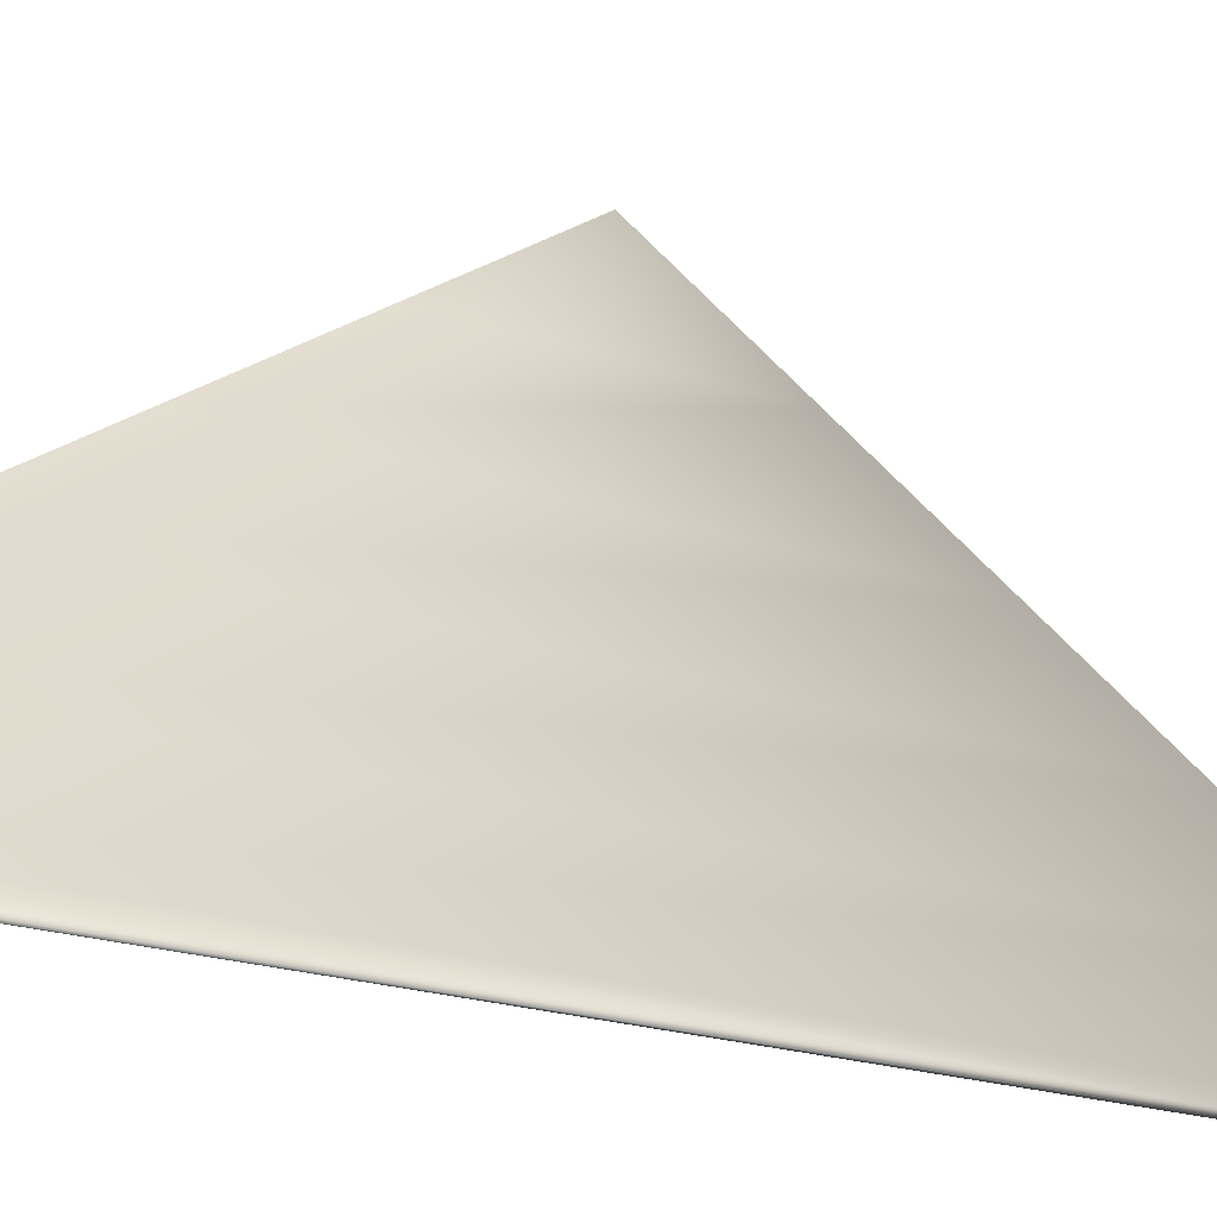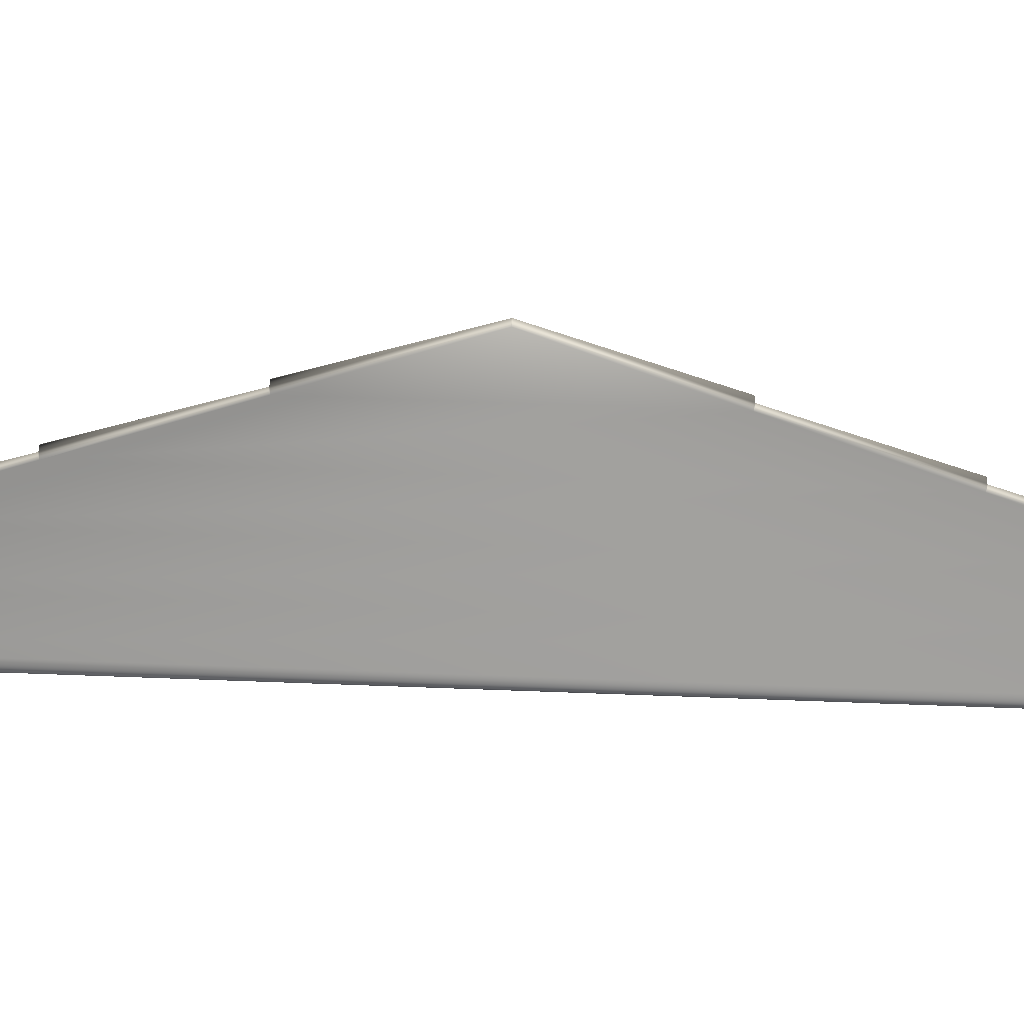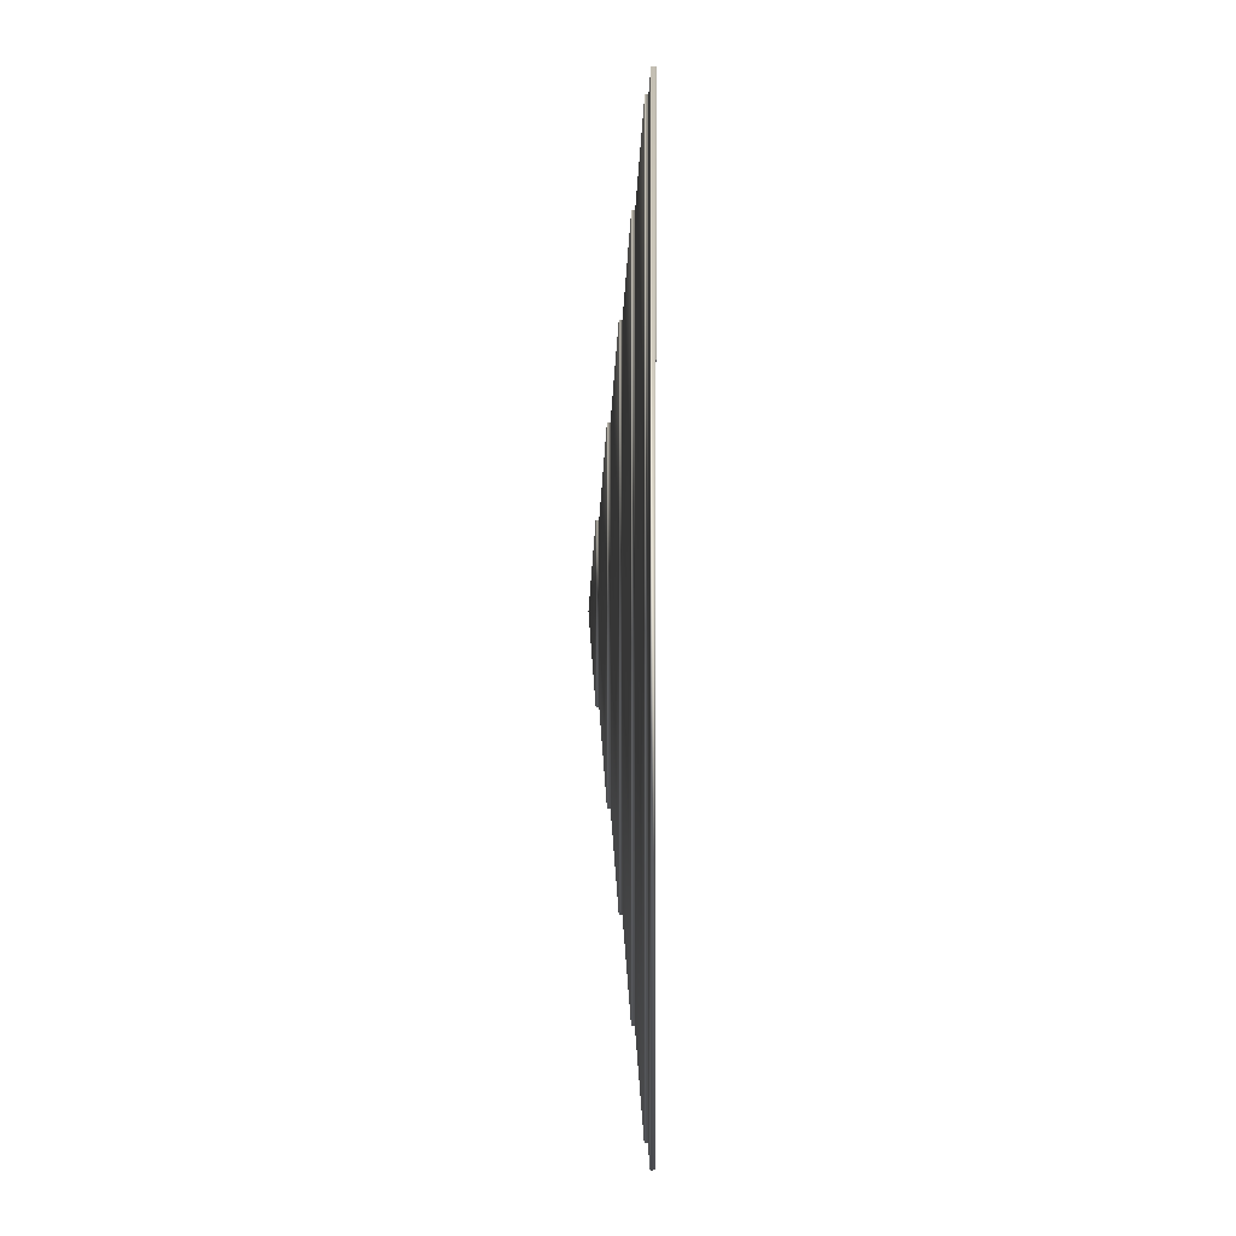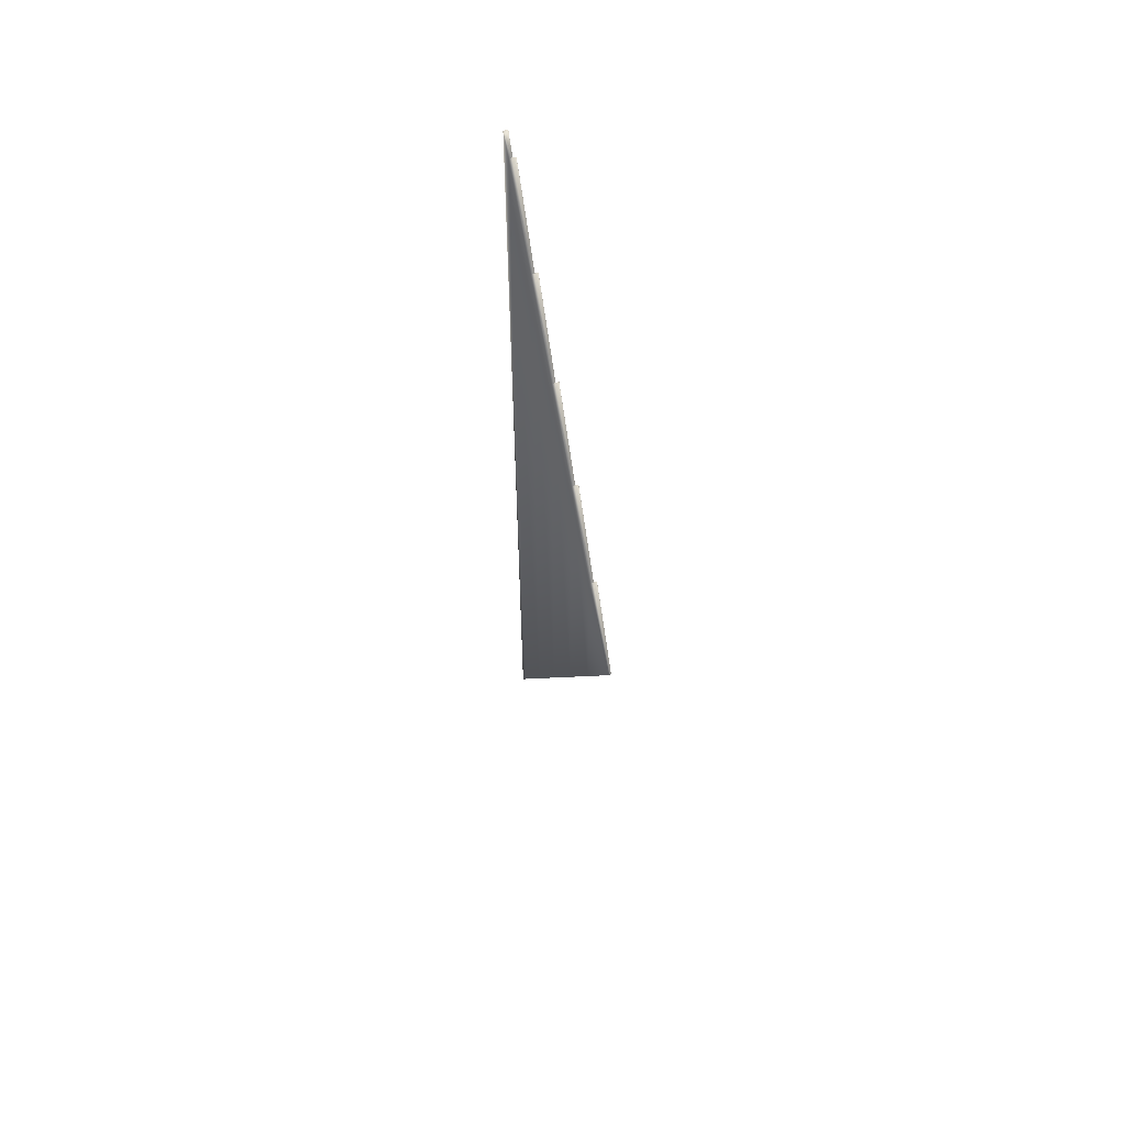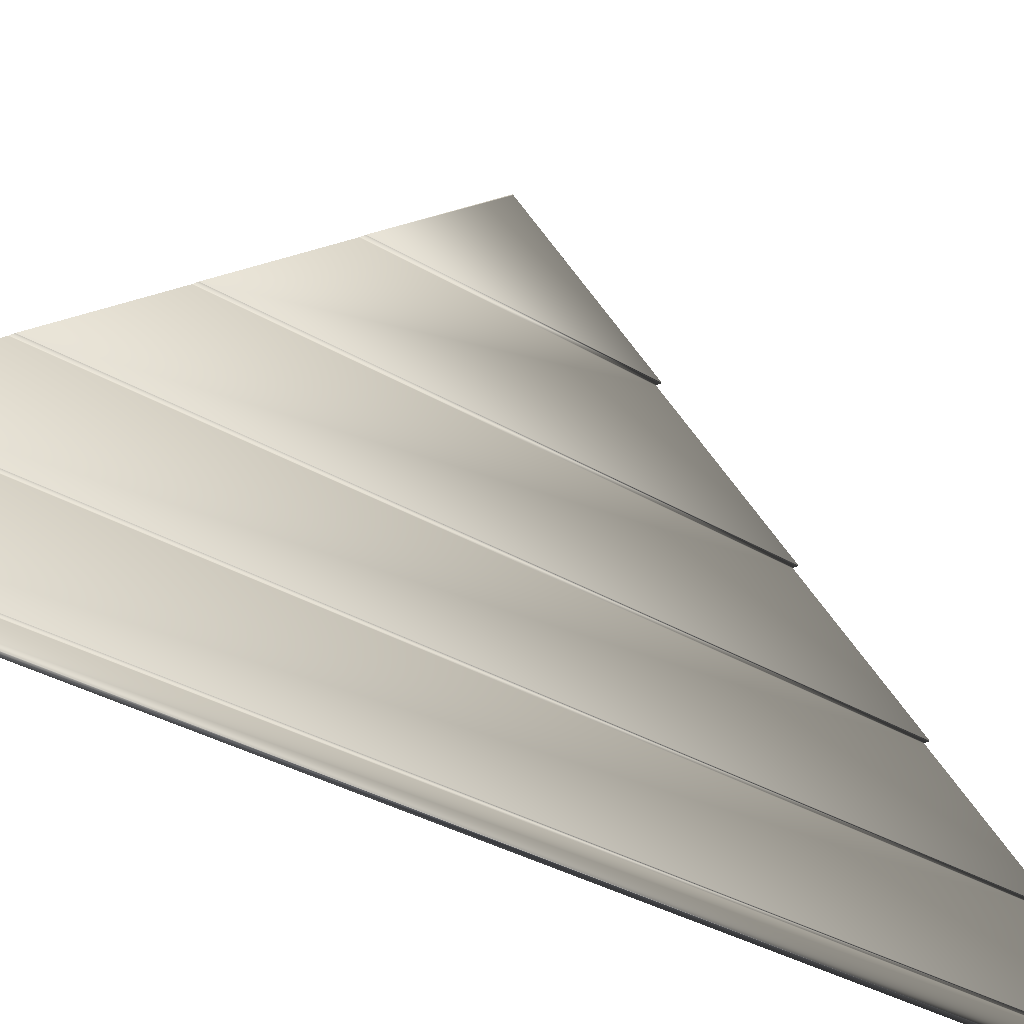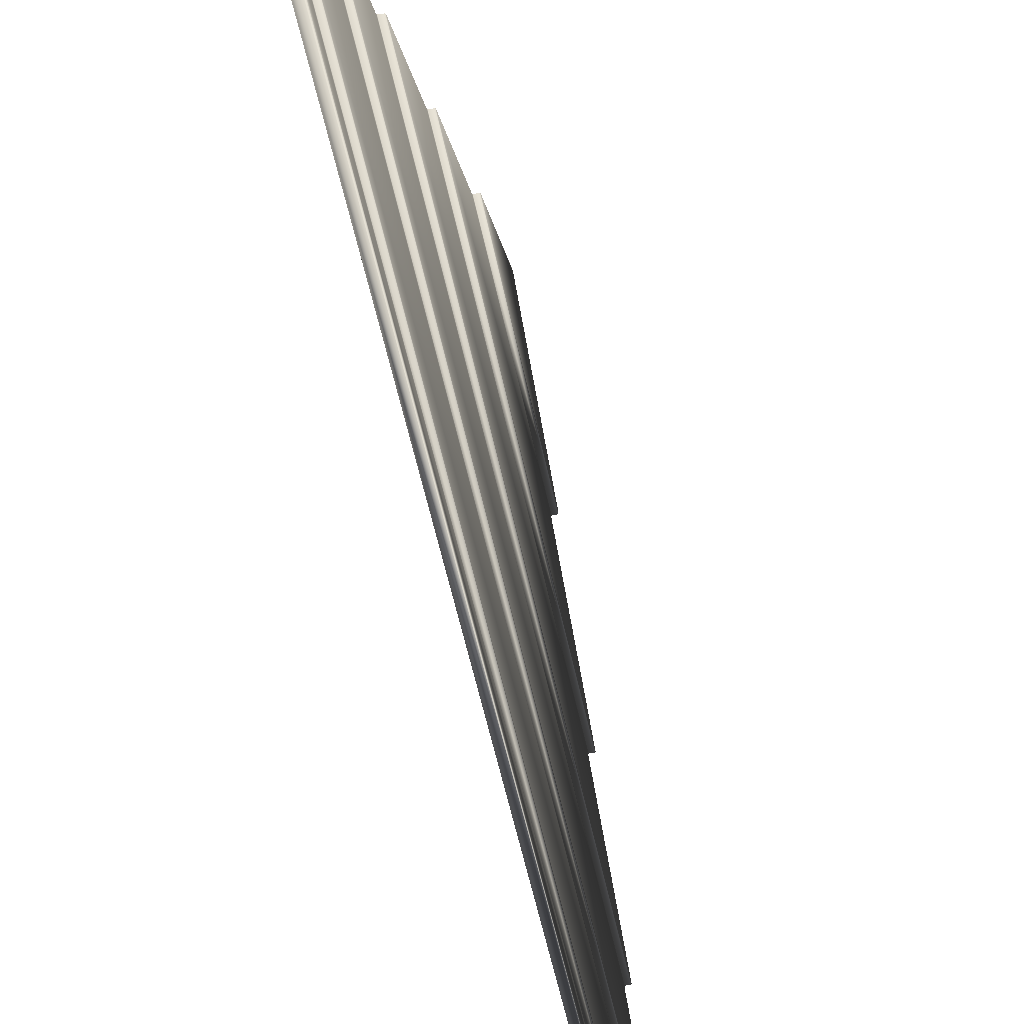
<metadata>
{"format":"obj","ext":"obj","renderer":"f3d","projection":"perspective","resolution":1024,"background":"white","views":[{"elev":-15.8,"azim":51.8,"up":"+Y"},{"elev":59.1,"azim":92.3,"up":"+Y"},{"elev":2.7,"azim":-12.2,"up":"+Z"},{"elev":57.6,"azim":160.0,"up":"+Z"},{"elev":-22.5,"azim":-140.0,"up":"+Y"},{"elev":-44.1,"azim":-170.0,"up":"+Y"}]}
</metadata>
<code>
v -0.04782 0.04201 -3.212
v -0.04782 0.04201 -0.07279
v -0.04876 0.04301 -0.07451
v -0.04876 0.043 -3.21
v -0.04782 0.4045 -2.584
v -0.04782 0.4045 -0.7006
v -0.04876 0.4055 -0.7023
v -0.04876 0.4055 -2.582
v -0.03748 0.04101 -0.07106
v -0.03748 0.04101 -3.213
v -0.04006 -1.1e-05 -3.285
v -0.04006 -1.1e-05 -9e-06
v -0.03748 0.2222 -0.385
v -0.03748 0.2222 -2.9
v -0.04782 0.2232 -0.3867
v -0.04782 0.2232 -2.898
v -0.03842 0.2232 -2.898
v -0.03842 0.2232 -0.3867
v -0.03748 0.4035 -0.6988
v -0.03748 0.4035 -2.586
v -0.04876 0.2242 -2.896
v -0.04876 0.2242 -0.3884
v -0.03748 0.5847 -1.013
v -0.03748 0.5847 -2.272
v -0.04782 0.5857 -1.014
v -0.04782 0.5857 -2.27
v -0.03842 0.5857 -2.27
v -0.03842 0.5857 -1.014
v -0.03748 0.7659 -1.327
v -0.03748 0.7659 -1.958
v -0.04876 0.5867 -2.268
v -0.04876 0.5867 -1.016
v -0.04782 0.7669 -1.328
v -0.04782 0.7669 -1.956
v -0.03842 0.7669 -1.956
v -0.03842 0.7669 -1.328
v -0.03748 0.9471 -1.641
v -0.03748 0.9471 -1.644
v -0.04876 0.7679 -1.954
v -0.04876 0.7679 -1.33
v -0.03842 0.4045 -2.584
v -0.03842 0.4045 -0.7006
v -0.03842 0.04201 -3.212
v -0.03842 0.04201 -0.07279
v -0.03842 0.9481 -1.642
v -0.03842 0.9481 -1.642
v -0.02382 0.7682 -1.331
v -0.02382 0.7682 -1.954
v -0.02382 0.9481 -1.642
v -0.02382 0.5866 -1.016
v -0.02382 0.5867 -2.268
v -0.02382 0.4057 -0.7027
v -0.02382 0.4057 -2.582
v -0.02382 0.224 -0.388
v -0.02382 0.2239 -2.897
v -0.02382 0.04283 -0.07422
v -0.02382 0.04285 -3.21
v -0.02382 -1.1e-05 -3.285
v -0.0377 -1.1e-05 -3.285
v -0.03769 -1.1e-05 -9e-06
v -0.02382 -1.1e-05 -9e-06
f 1 2 3
f 1 3 4
f 5 6 7
f 5 7 8
f 9 10 11
f 9 11 12
f 13 14 4
f 13 4 3
f 15 16 17
f 15 17 18
f 19 20 21
f 19 21 22
f 23 24 8
f 23 8 7
f 25 26 27
f 25 27 28
f 29 30 31
f 29 31 32
f 33 34 35
f 33 35 36
f 37 38 39
f 37 39 40
f 6 5 41
f 6 41 42
f 2 1 43
f 2 43 44
f 44 43 10
f 44 10 9
f 18 17 14
f 18 14 13
f 22 21 16
f 22 16 15
f 42 41 20
f 42 20 19
f 28 27 24
f 28 24 23
f 32 31 26
f 32 26 25
f 36 35 30
f 36 30 29
f 40 39 34
f 40 34 33
f 45 46 38
f 45 38 37
f 47 48 49
f 50 51 48
f 50 48 47
f 52 53 51
f 52 51 50
f 54 55 53
f 54 53 52
f 56 57 55
f 56 55 54
f 45 37 49
f 49 46 45
f 38 46 49
f 37 40 33
f 37 33 36
f 37 36 49
f 30 35 48
f 35 38 49
f 35 49 48
f 35 34 39
f 35 39 38
f 27 26 31
f 27 31 30
f 24 27 51
f 27 30 48
f 27 48 51
f 20 41 53
f 41 24 51
f 41 51 53
f 41 5 8
f 41 8 24
f 14 17 55
f 17 20 53
f 17 53 55
f 17 16 21
f 17 21 20
f 10 43 57
f 43 14 55
f 43 55 57
f 43 1 4
f 43 4 14
f 10 57 58
f 10 58 59
f 29 28 50
f 29 50 47
f 47 36 29
f 36 47 49
f 29 32 25
f 29 25 28
f 23 42 52
f 23 52 50
f 50 28 23
f 19 18 54
f 19 54 52
f 52 42 19
f 23 7 6
f 23 6 42
f 13 44 56
f 13 56 54
f 54 18 13
f 19 22 15
f 19 15 18
f 9 60 61
f 9 61 56
f 56 44 9
f 13 3 2
f 13 2 44
f 9 12 60
f 58 57 56
f 58 56 61
f 11 10 59
f 59 58 60
f 59 60 12
f 59 12 11
f 60 58 61

</code>
